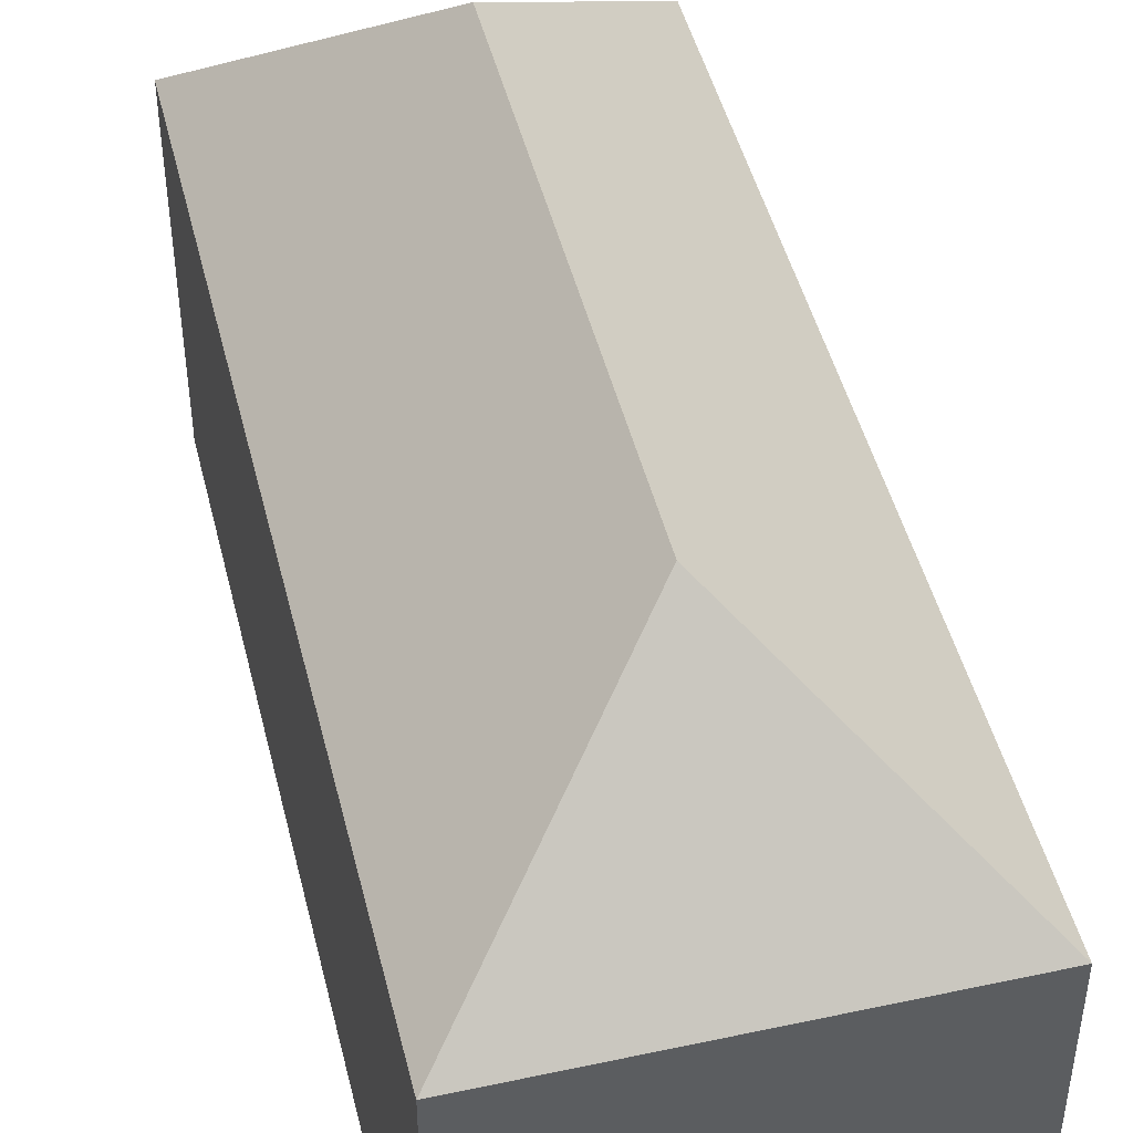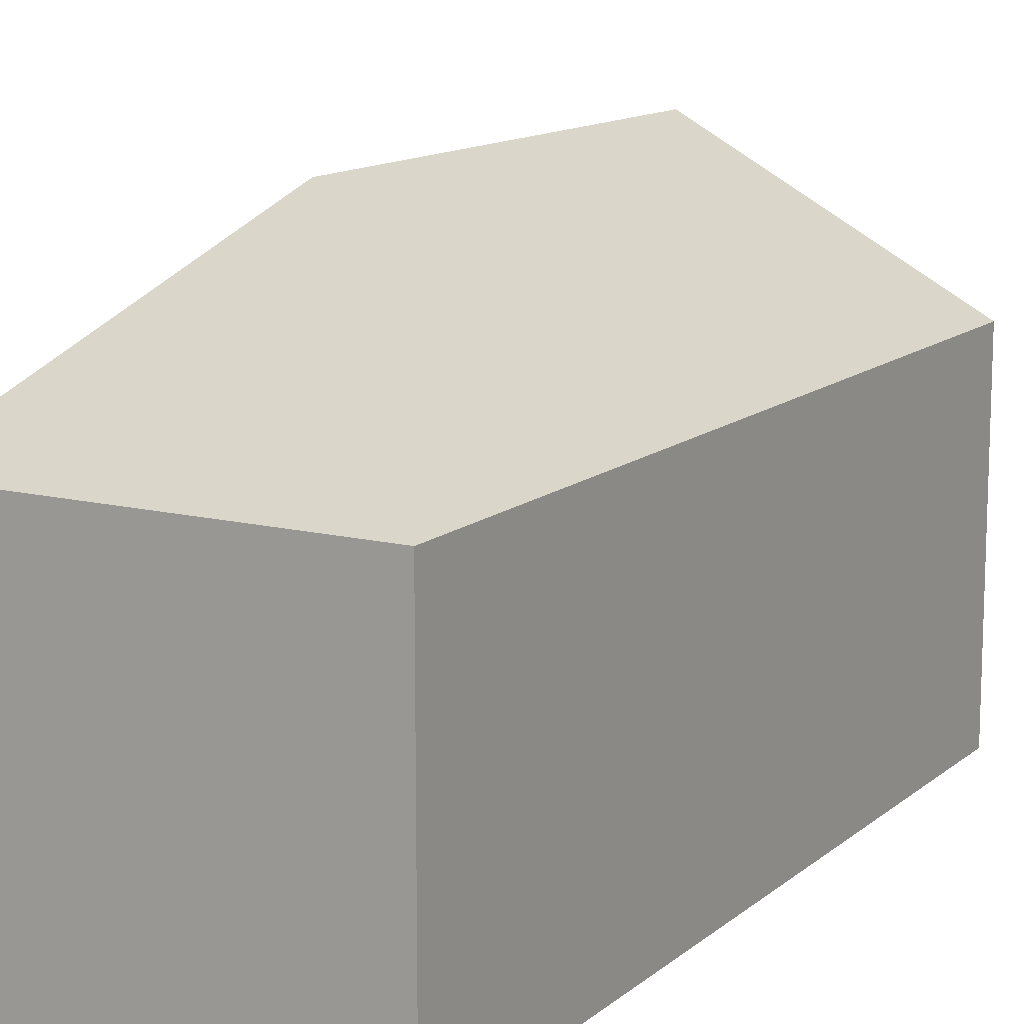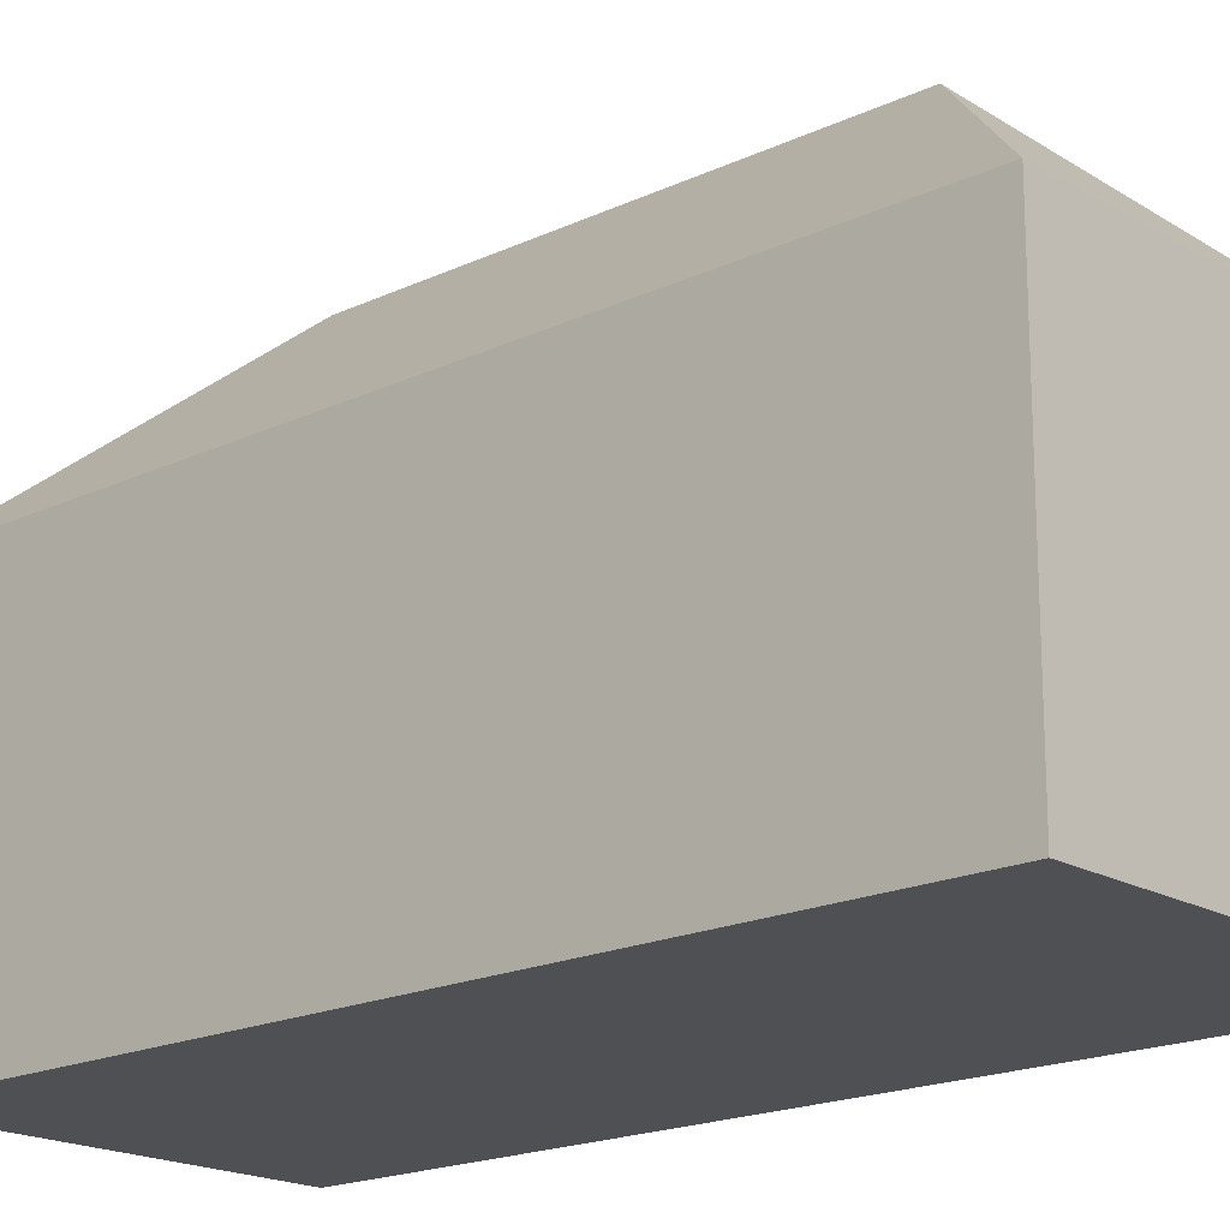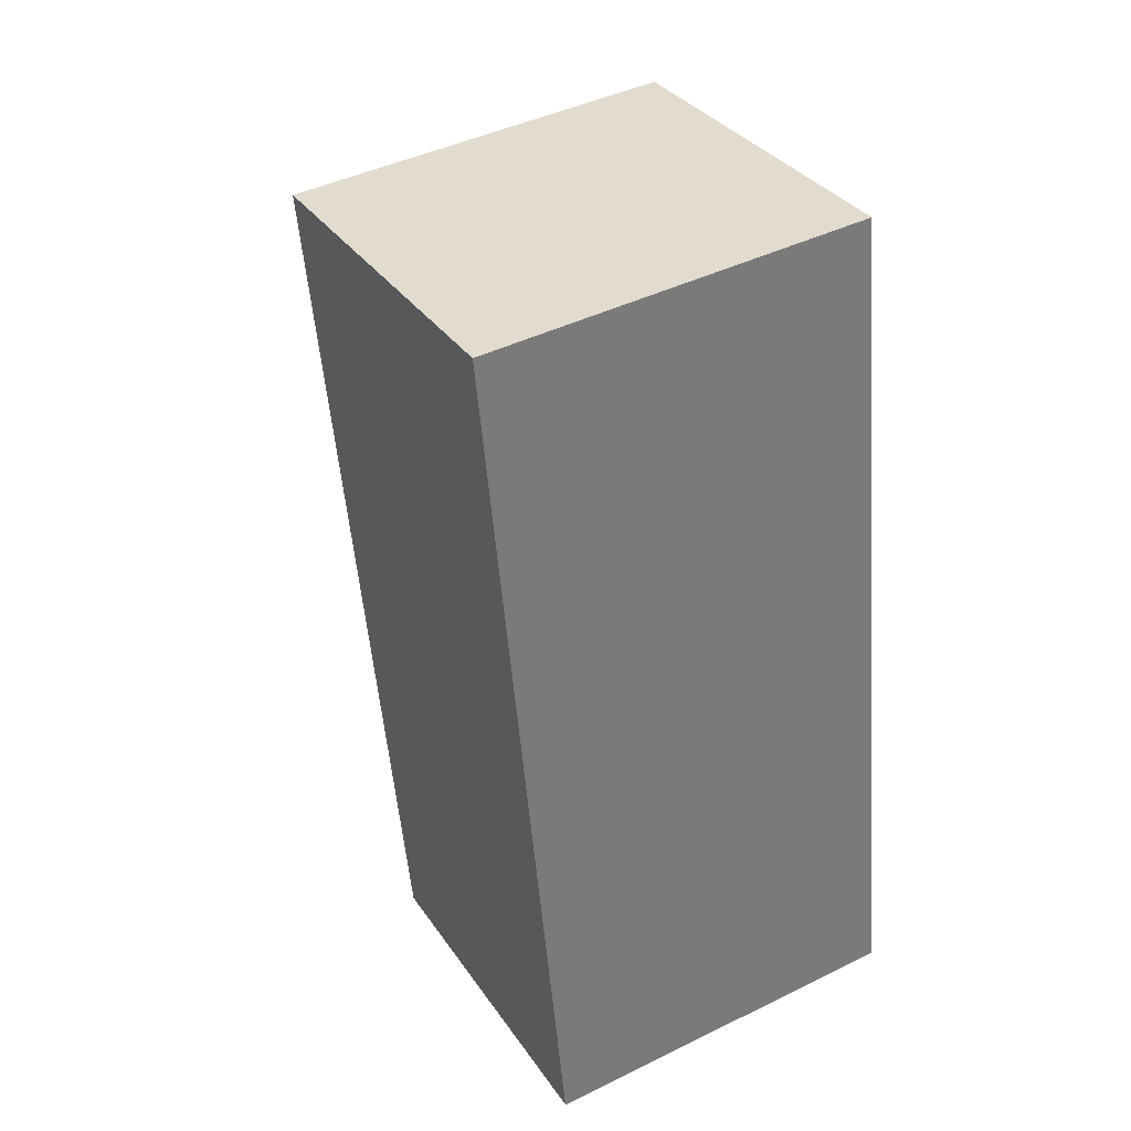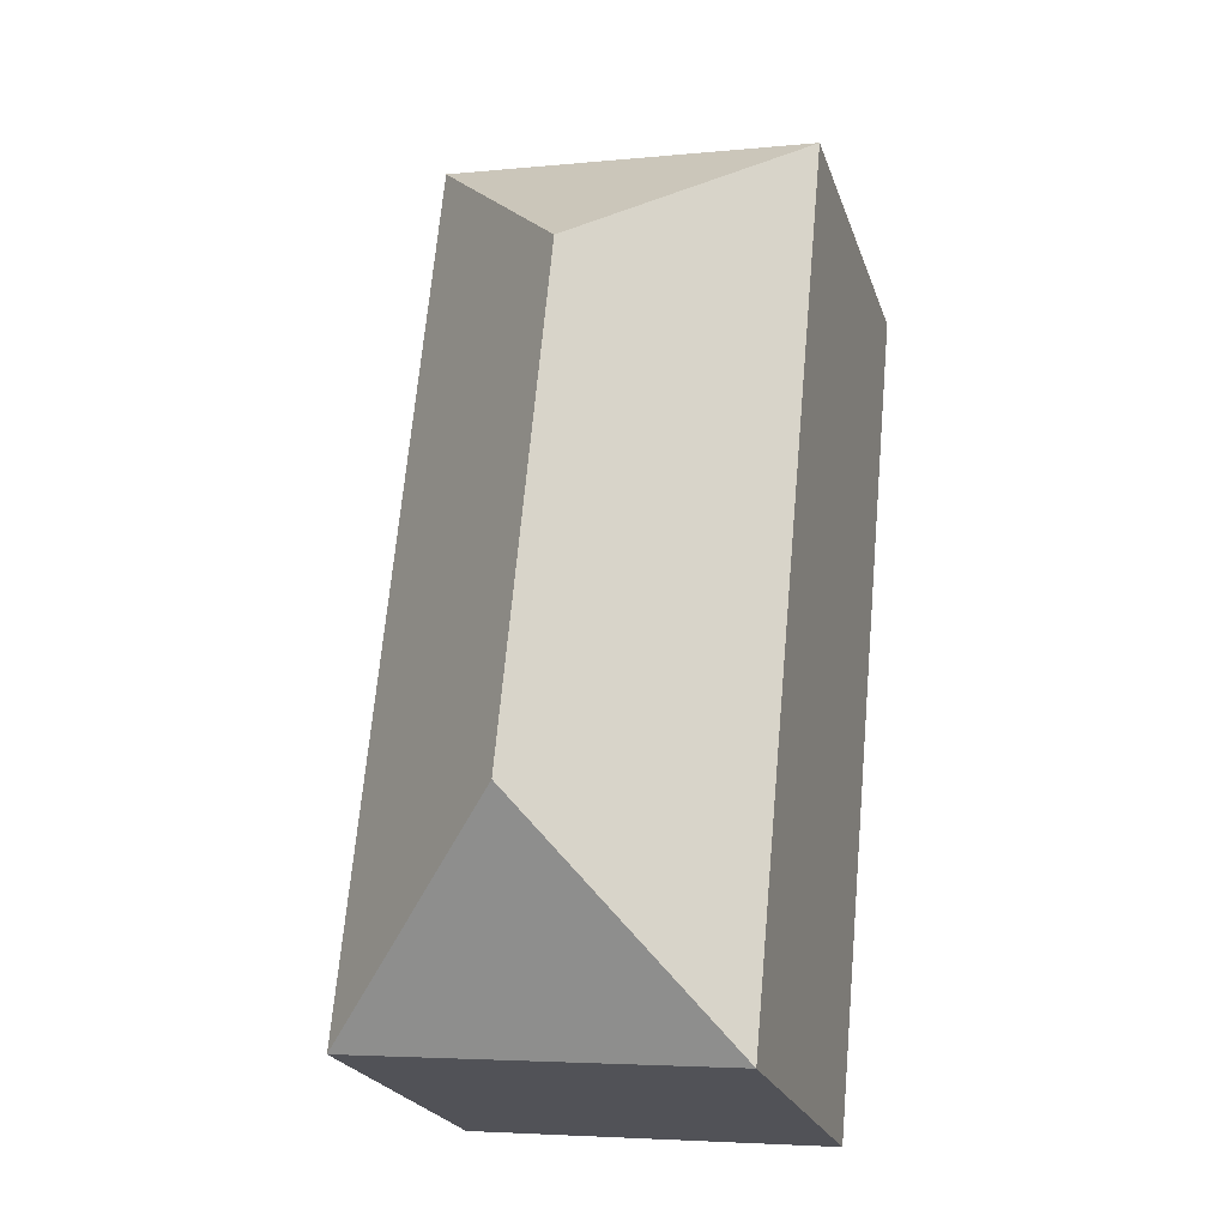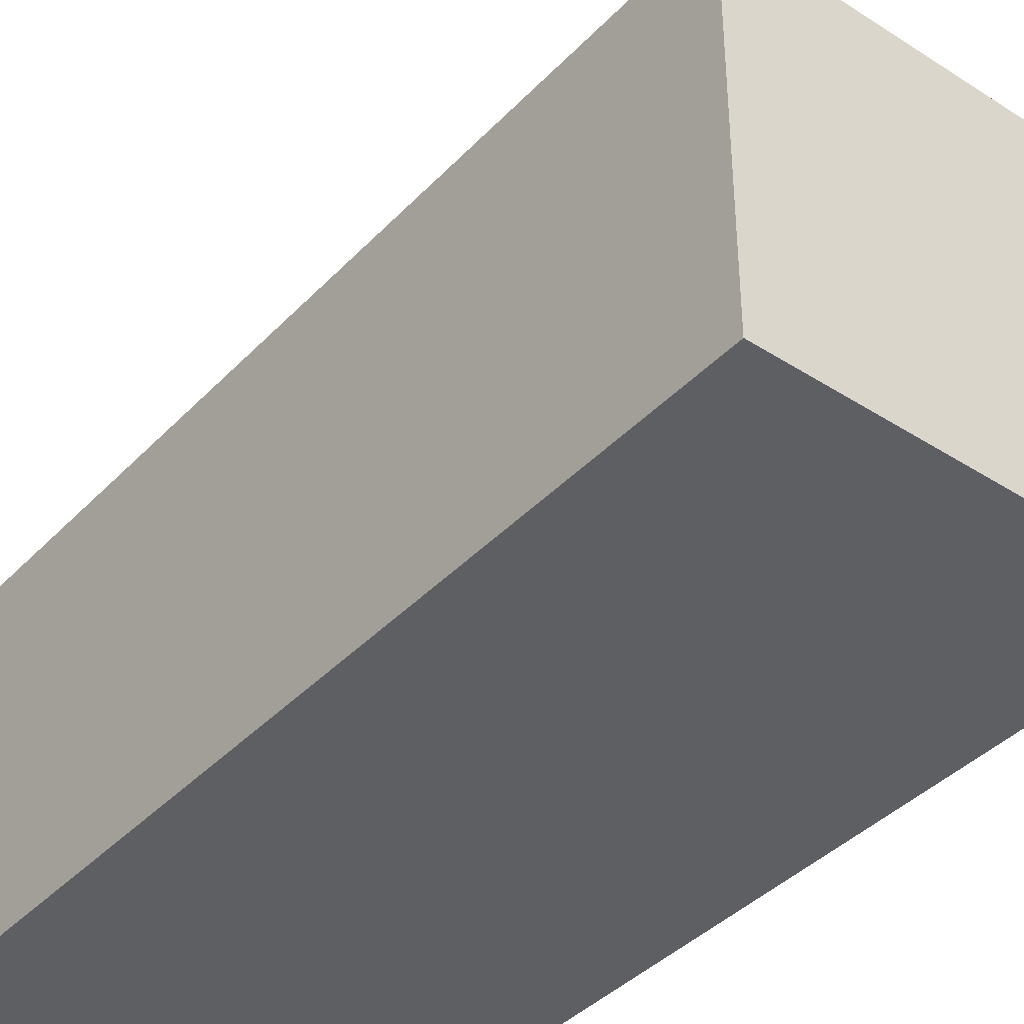
<metadata>
{"format":"obj","ext":"obj","renderer":"f3d","projection":"perspective","resolution":1024,"background":"white","views":[{"elev":46.8,"azim":-19.1,"up":"+Y"},{"elev":12.9,"azim":-155.6,"up":"+Y"},{"elev":-18.6,"azim":126.7,"up":"+Y"},{"elev":33.5,"azim":-29.1,"up":"+Z"},{"elev":-23.2,"azim":-163.6,"up":"+Z"},{"elev":-40.0,"azim":-43.9,"up":"+Y"}]}
</metadata>
<code>
v  12.37 -7.158e-17 1.169
v  0.0002468 11.62 -0.0003682
v  0 0 0
v  12.37 11.62 1.169
v  2.719 1.761e-15 -28.77
v  2.719 11.62 -28.77
v  15.09 1.69e-15 -27.6
v  15.09 11.62 -27.6
v  8.321 17.36 -22
v  6.772 17.36 -5.603
g defaultobject
f 1 2 3
f 2 1 4
f 2 5 3
f 5 2 6
f 6 7 5
f 7 6 8
f 7 4 1
f 4 7 8
f 5 1 3
f 1 5 7
f 9 8 6
f 9 2 10
f 2 9 6
f 9 4 8
f 4 9 10
f 2 4 10

</code>
